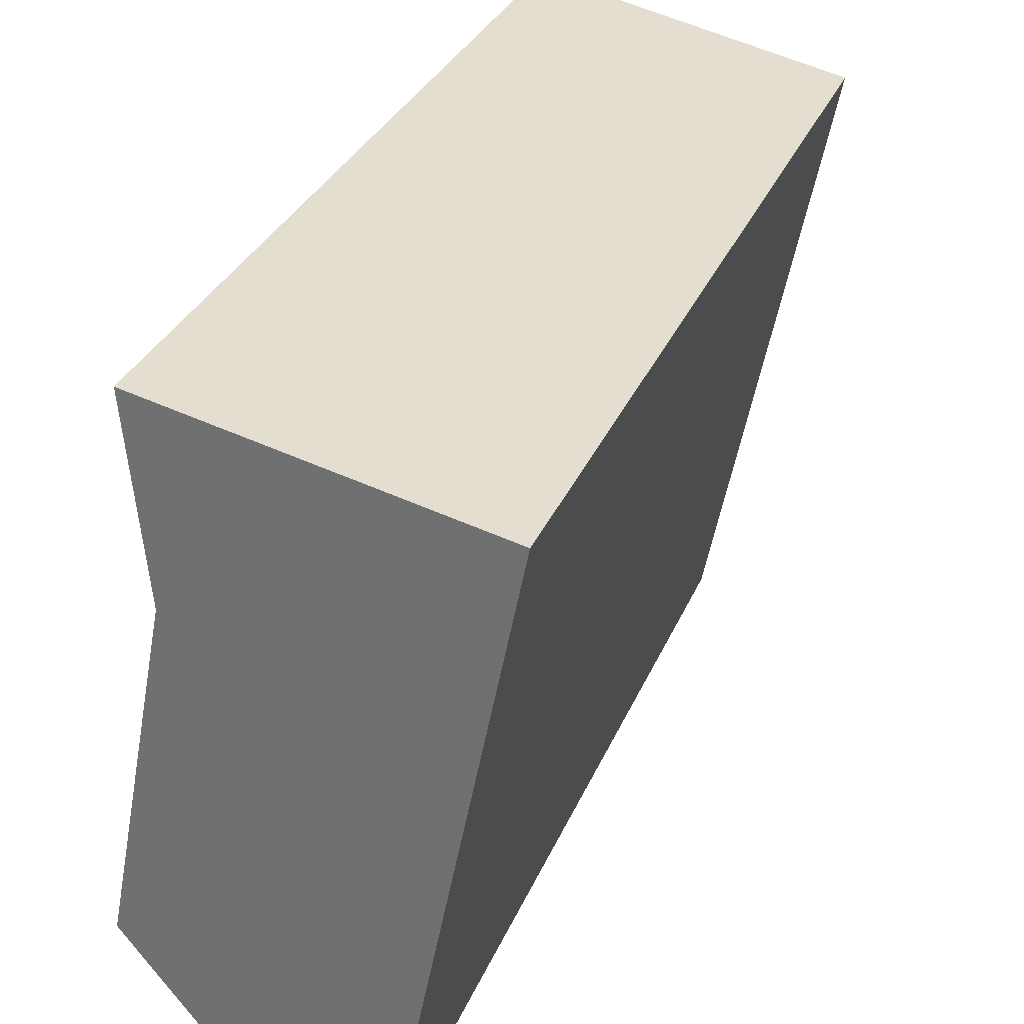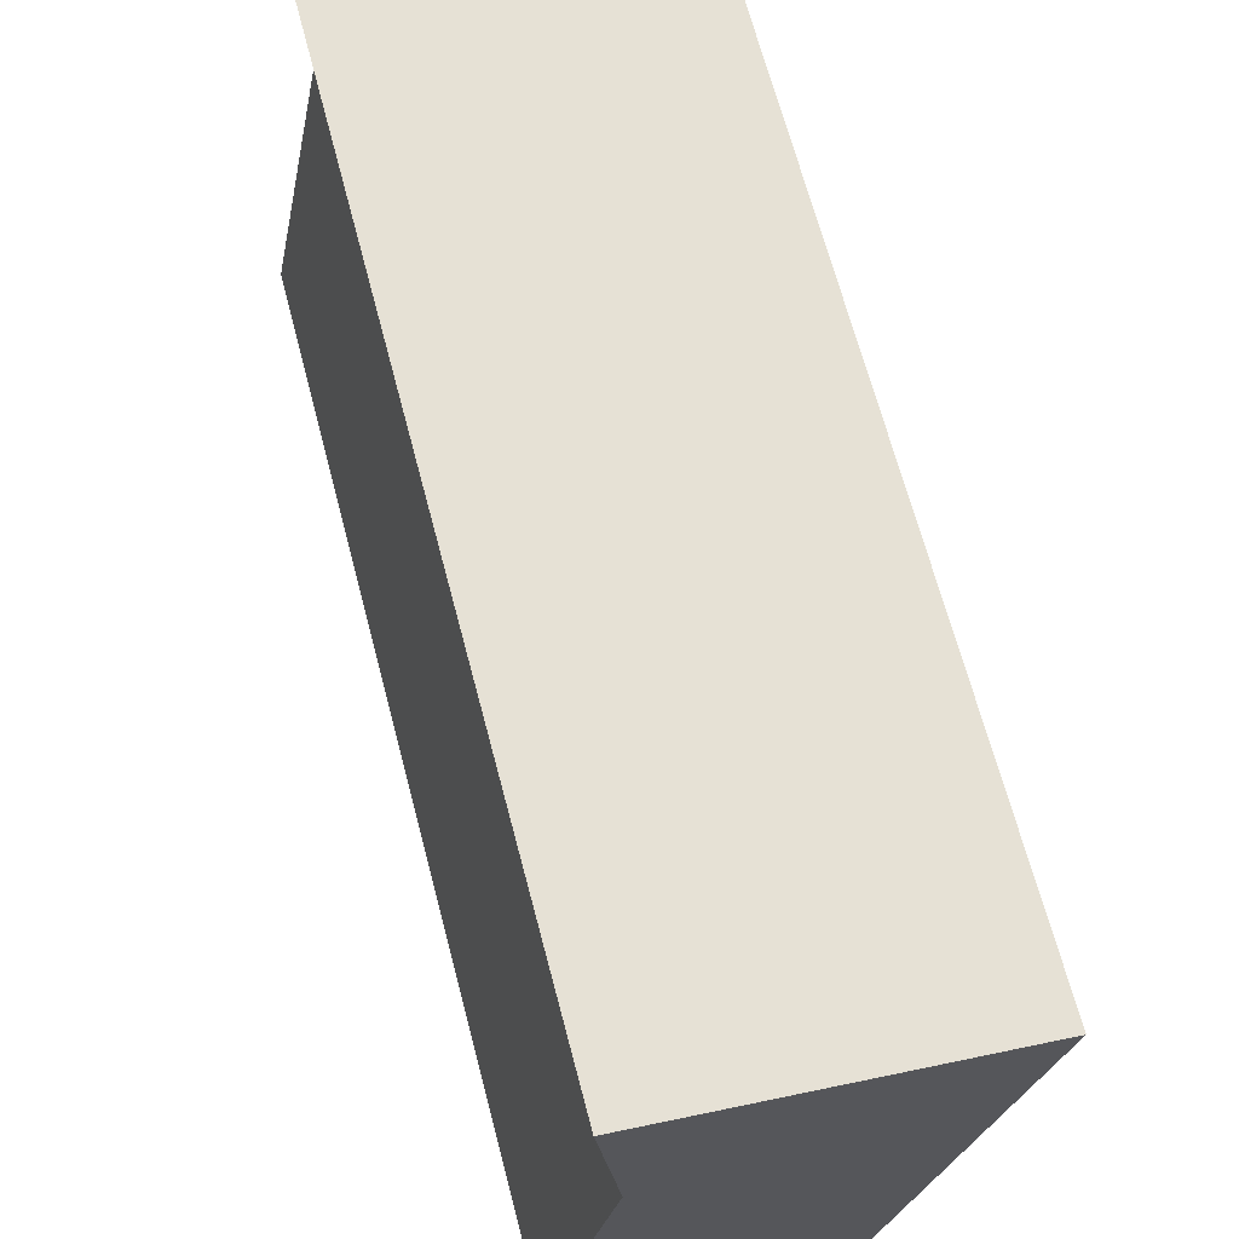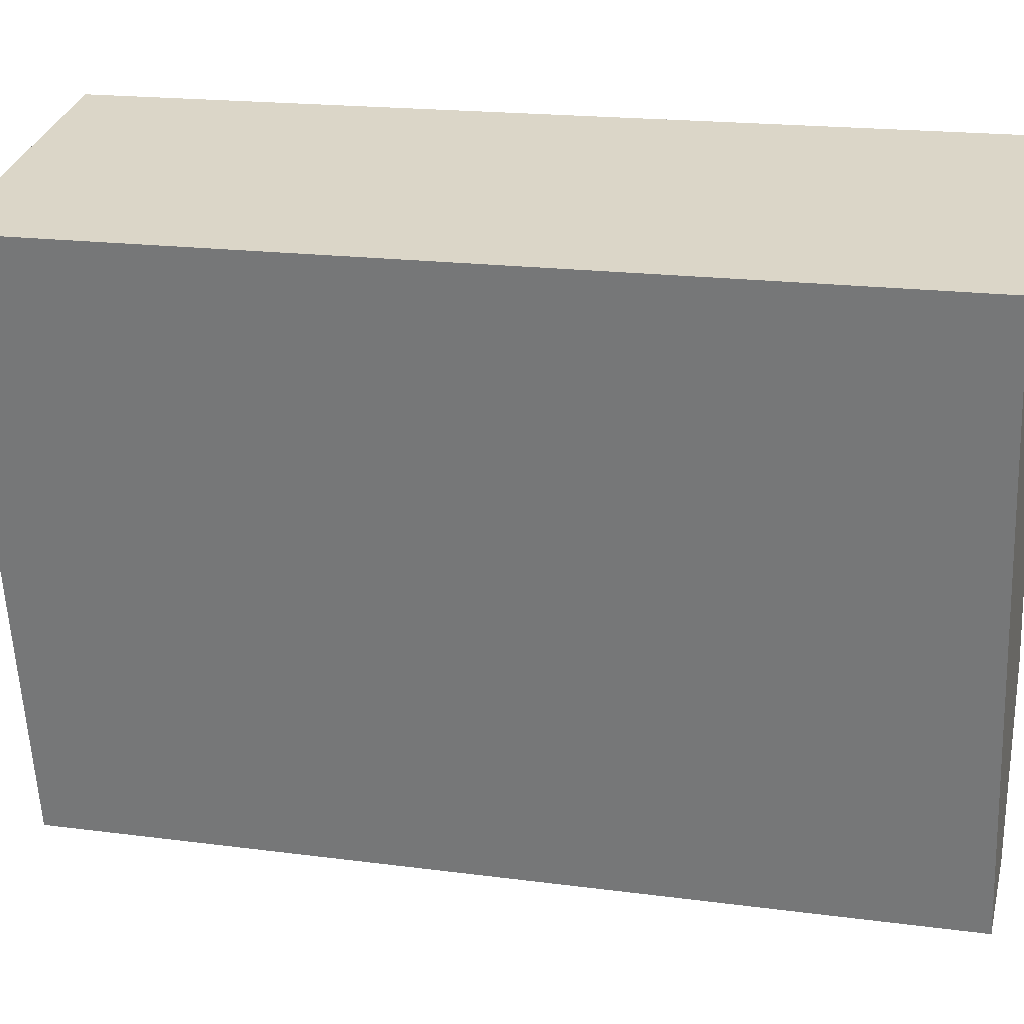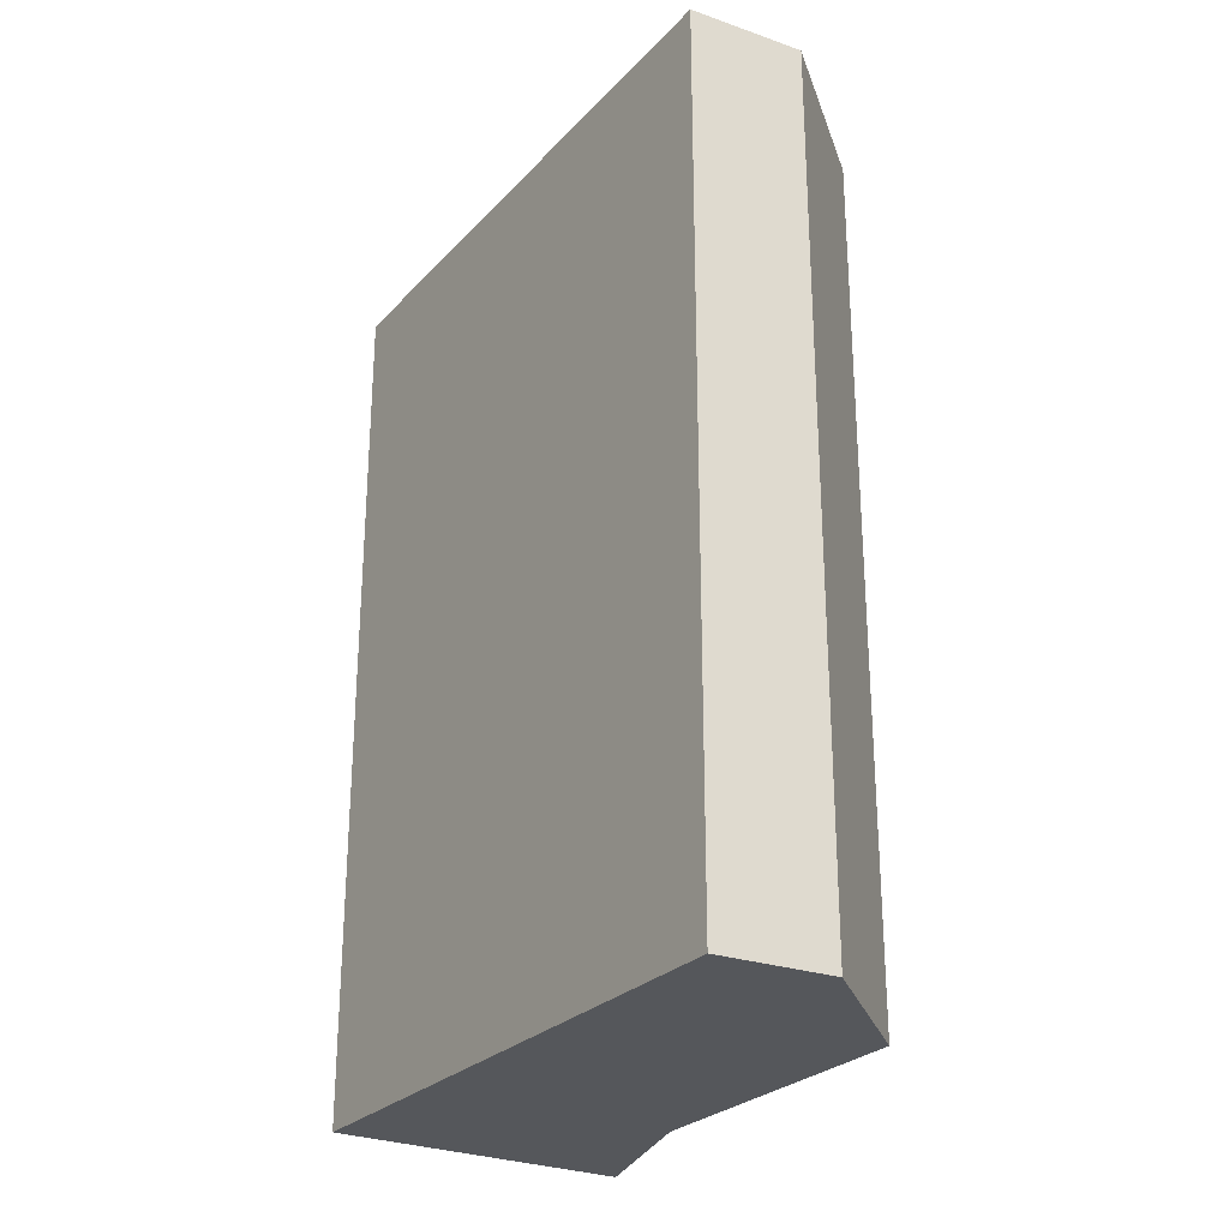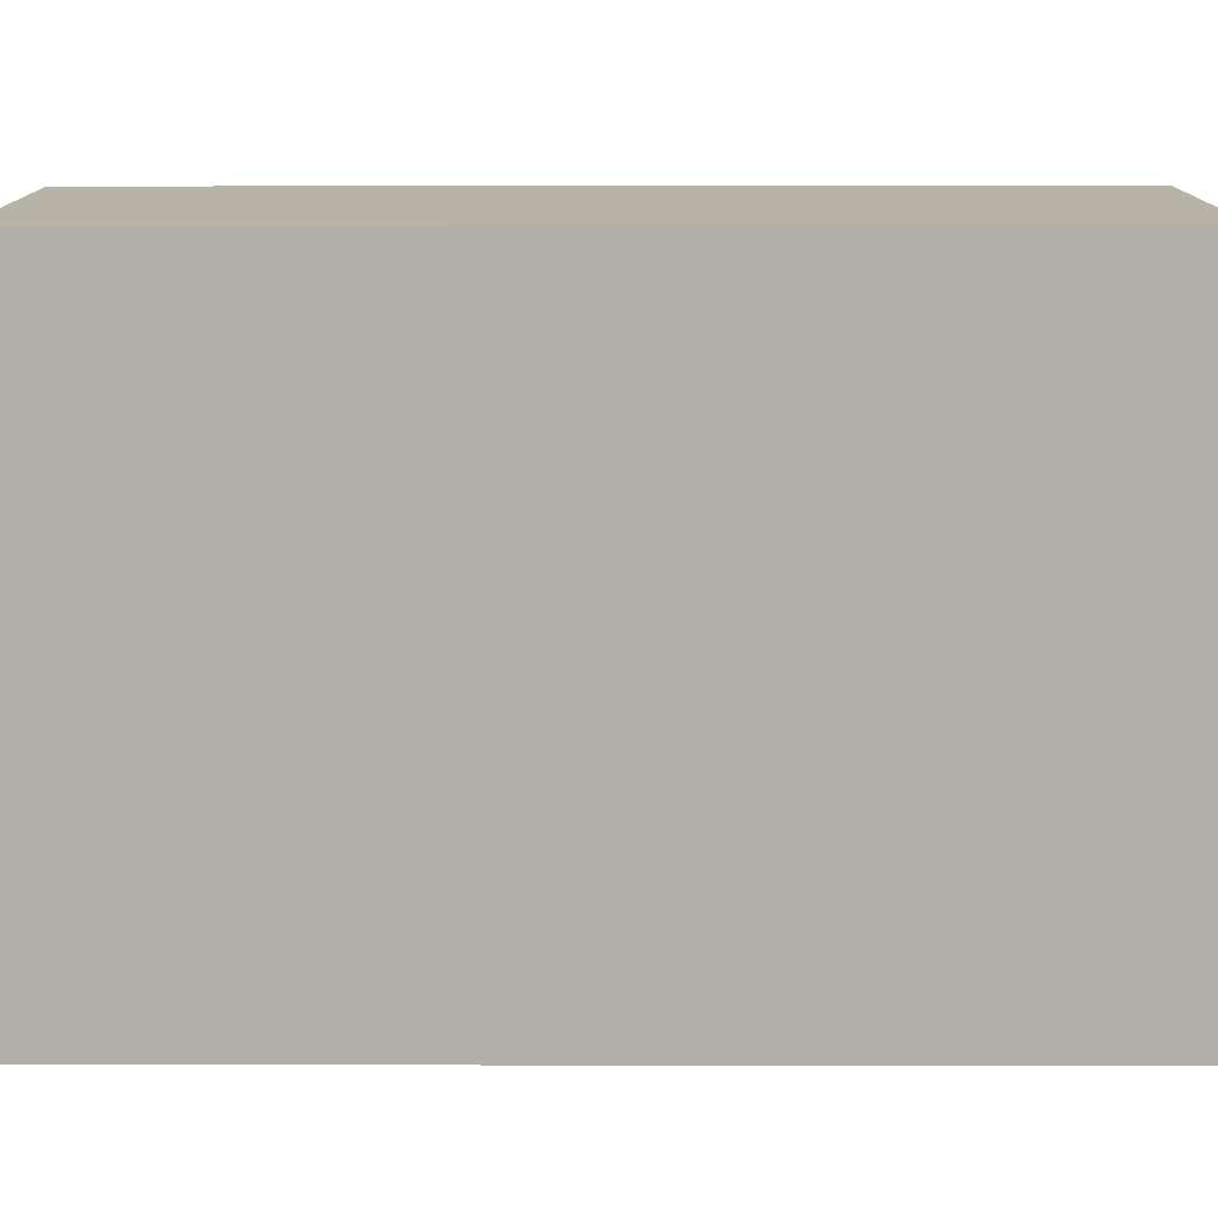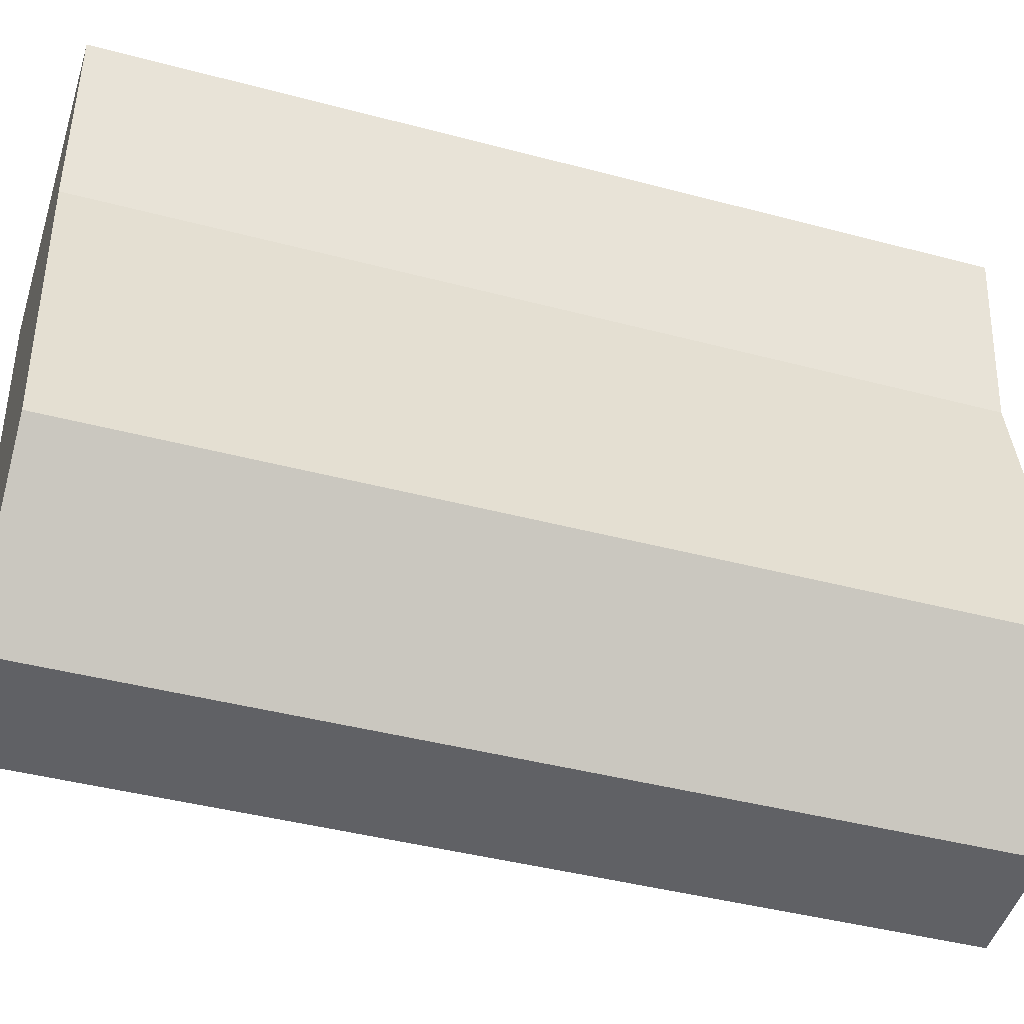
<metadata>
{"format":"obj","ext":"obj","renderer":"f3d","projection":"perspective","resolution":1024,"background":"white","views":[{"elev":31.7,"azim":20.1,"up":"+Z"},{"elev":67.1,"azim":-14.7,"up":"+Z"},{"elev":18.8,"azim":104.1,"up":"+Z"},{"elev":-26.7,"azim":158.5,"up":"+Y"},{"elev":0.8,"azim":90.1,"up":"+Z"},{"elev":-42.3,"azim":-107.7,"up":"+Z"}]}
</metadata>
<code>
v  2.486 6.29 3.093
v  0.433 6.29 2.267
v  0.309 6.29 3.559
v  1.649 6.29 -1.142
v  0 6.29 3.852e-16
v  0.82 6.29 -1.04
v  0.82 6.368e-17 -1.04
v  0 0 0
v  0.433 -1.388e-16 2.267
v  0.309 -2.179e-16 3.559
v  2.486 -1.894e-16 3.093
v  1.649 6.993e-17 -1.142
g defaultobject
f 1 2 3
f 2 1 4
f 2 4 5
f 5 4 6
f 7 5 6
f 5 7 8
f 8 2 5
f 2 8 9
f 9 3 2
f 3 9 10
f 10 1 3
f 1 10 11
f 11 4 1
f 4 11 12
f 12 6 4
f 6 12 7
f 9 11 10
f 11 9 12
f 12 9 8
f 12 8 7

</code>
